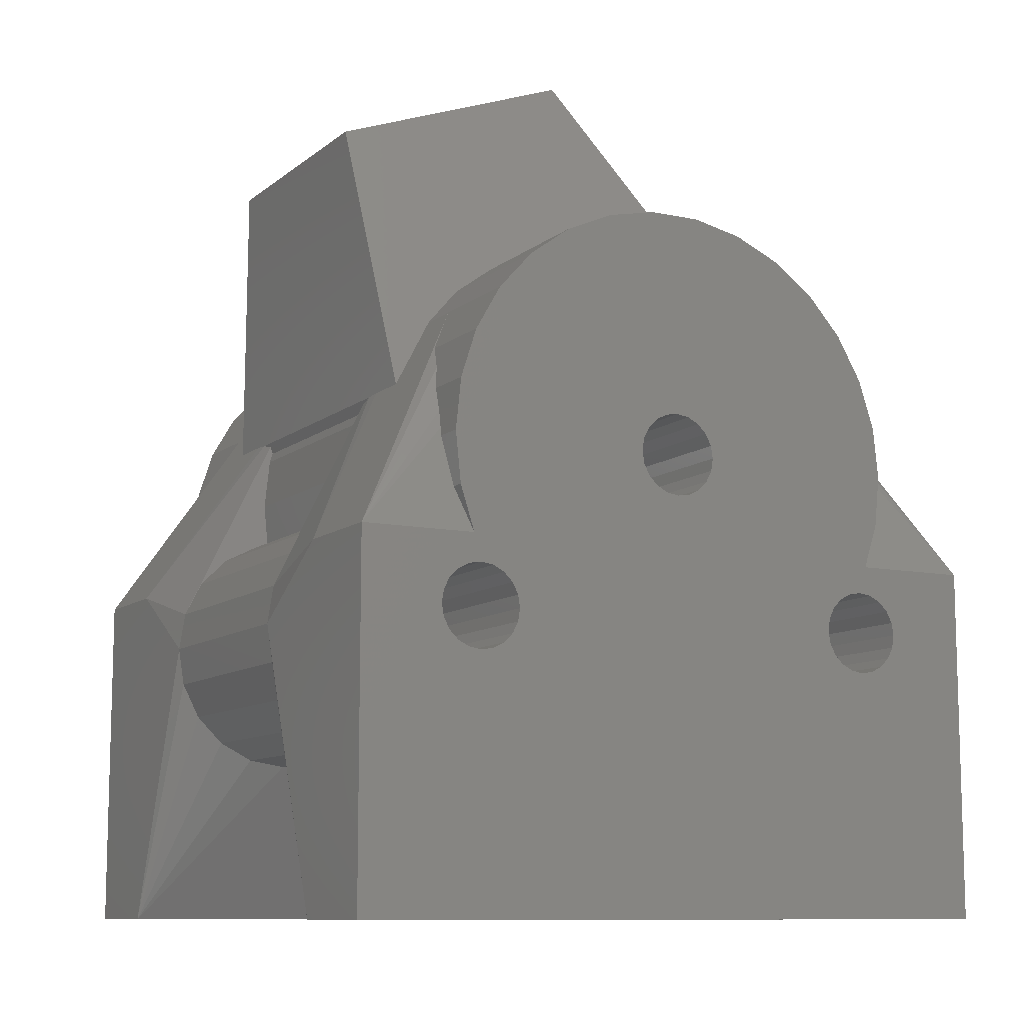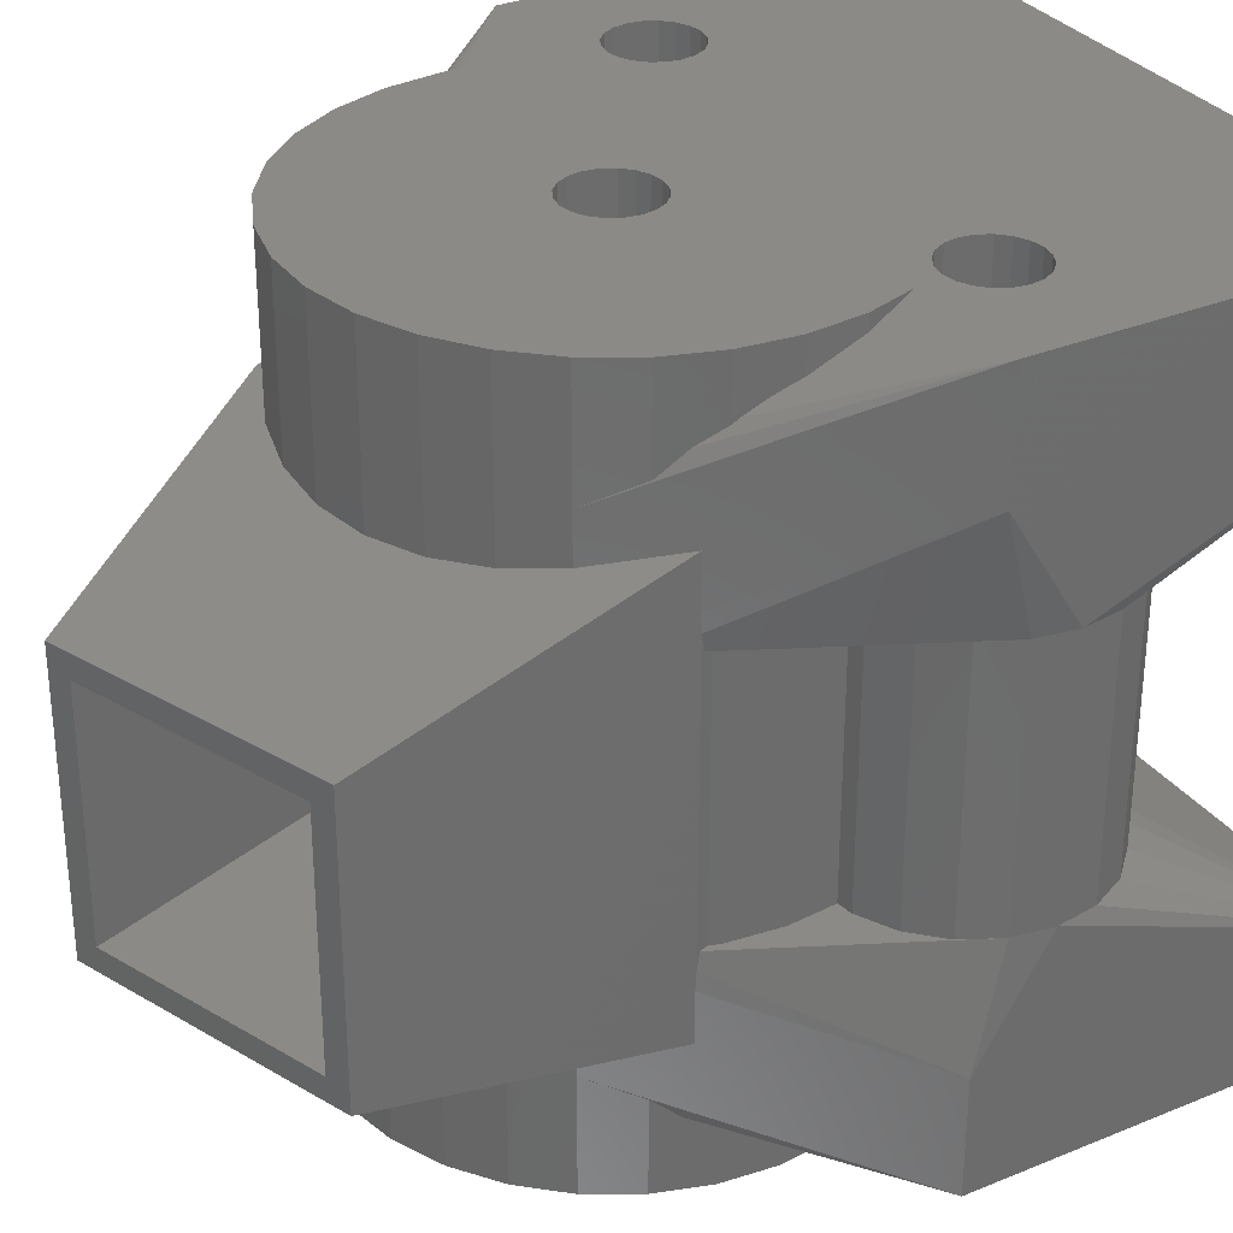
<metadata>
{"format":"stl","ext":"stl","renderer":"f3d","projection":"perspective","resolution":1024,"background":"white","views":[{"elev":-10.1,"azim":-28.6,"up":"+Y"},{"elev":31.6,"azim":-120.2,"up":"+Z"}]}
</metadata>
<code>
# stl→obj: 408 verts, 836 faces
v 12.5 35 21
v 12.28 36.39 12
v 12.28 36.39 21
v 12.5 35 12
v 9.391 30.72 12
v 10.64 31.36 21
v 9.391 30.72 21
v 10.64 31.36 12
v 10.64 38.64 4
v 11.64 37.65 4.047
v 11.64 37.65 4
v 10.64 38.64 4.366
v 11.64 37.65 12
v 10.64 38.64 21
v 11.64 37.65 21
v 10.64 38.64 12
v 11.71 37.5 4
v 5.355 31.36 12
v 6.609 30.72 21
v 5.355 31.36 21
v 6.609 30.72 12
v 4.032 33 12
v 4.078 32.91 12.5
v 4.032 33 12.5
v 4.359 32.35 12
v 4.078 32.91 20.5
v 4.032 33 21
v 4.032 33 20.5
v 4.359 32.35 21
v 8.829 39.37 4
v 9.391 39.28 4.572
v 9.391 39.28 4
v 8.829 39.37 4.6
v 9.391 39.28 12
v 8.829 39.37 21
v 9.391 39.28 21
v 8.829 39.37 12
v 9.427 34.54 4
v 12.5 37.5 4
v 12.5 24.5 4
v 9.5 35 4
v 9.214 35.88 4
v 9.427 35.46 4
v 9.214 34.12 4
v 8.882 33.79 4
v 8.464 33.57 4
v 8 33.5 4
v 7.536 33.57 4
v 7.118 33.79 4
v -7.118 33.79 4
v 6.786 35.88 4
v 4.5 48.79 4
v 6.022 47.69 4
v 6.573 35.46 4
v 1.427 41.46 4
v 0 39.5 4
v 6.5 35 4
v 6.573 34.54 4
v 1.5 41 4
v -6.573 34.54 4
v 6.786 34.12 4
v 1.427 40.54 4
v 1.214 40.12 4
v 0.8817 39.79 4
v 0.4635 39.57 4
v -6.786 34.12 4
v -6.5 35 4
v -0.4635 39.57 4
v -0.4635 42.43 4
v -4.5 48.79 4
v -2.781 49.56 4
v -8.829 39.37 4
v -1.5 41 4
v -1.427 40.54 4
v -1.427 41.46 4
v -6.022 47.69 4
v -7.118 36.21 4
v -1.214 40.12 4
v -6.786 35.88 4
v -0.8817 39.79 4
v -6.573 35.46 4
v -12.5 24.5 4
v -7.536 33.57 4
v -8 33.5 4
v -12.5 37.5 4
v -9.5 35 4
v -9.427 34.54 4
v -11.64 37.65 4
v -10.64 38.64 4
v -9.214 34.12 4
v -11.71 37.5 4
v -8.464 33.57 4
v -8.882 33.79 4
v 8.882 36.21 4
v 8.464 36.43 4
v 8 36.5 4
v 7.536 36.43 4
v 7.118 36.21 4
v 8.803 42.87 4
v 8.222 44.66 4
v 7.281 46.29 4
v 9 41 4
v 1.214 41.88 4
v 0.8817 42.21 4
v 0.4635 42.43 4
v 2.781 49.56 4
v 0.9408 49.95 4
v 0 42.5 4
v -0.9408 49.95 4
v -0.8817 42.21 4
v -1.214 41.88 4
v -8.803 42.87 4
v -7.281 46.29 4
v -7.536 36.43 4
v -8 36.5 4
v -9 41 4
v -8.464 36.43 4
v -8.222 44.66 4
v -9.391 39.28 4
v -8.882 36.21 4
v -9.214 35.88 4
v -9.427 35.46 4
v 12.28 33.61 21
v 12.28 33.61 12
v 11.64 32.35 21
v 11.64 32.35 12
v 8 30.5 21
v 8 30.5 12
v -12.5 35 12
v -12.28 36.39 21
v -12.28 36.39 12
v -12.5 35 21
v -8 30.5 12
v -6.609 30.72 21
v -8 30.5 21
v -6.609 30.72 12
v -5.355 31.36 21
v -5.355 31.36 12
v -10.64 38.64 4.366
v -9.391 39.28 4.572
v -9.391 39.28 12
v -10.64 38.64 21
v -9.391 39.28 21
v -10.64 38.64 12
v -11.64 37.65 4.047
v -11.64 37.65 21
v -11.64 37.65 12
v -8.829 39.37 4.6
v -8.829 39.37 12
v -8.829 39.37 21
v -11.64 32.35 12
v -10.64 31.36 21
v -11.64 32.35 21
v -10.64 31.36 12
v -12.28 33.61 12
v -12.28 33.61 21
v -4.359 32.35 21
v -4.359 32.35 12
v -4.032 33 12
v -4.032 33 21
v -9.391 30.72 21
v -9.391 30.72 12
v 8.822 42.69 5.839
v 8.803 42.87 5.959
v 8.898 41.97 5.482
v 8.968 41.3 5.222
v 9 41 5.124
v 8.803 42.87 29
v 8.822 42.69 27.16
v 8.803 42.87 27.04
v 8.898 41.97 27.52
v 8.968 41.3 27.78
v 9 41 29
v 9 41 27.88
v 9 41 21
v 8.803 42.87 12
v 8.803 42.87 21
v 9 41 12
v 0.9408 49.95 23.23
v -0.9408 49.95 29
v 0.9408 49.95 29
v -0.9408 49.95 23.06
v 0.9408 49.95 9.773
v -0.9408 49.95 9.94
v 6.022 47.69 29
v 5.231 48.26 23.9
v 4.5 48.79 29
v 5.231 48.26 9.1
v 4.778 48.59 23.9
v 4.5 48.79 23.83
v 4.778 48.59 9.1
v 4.5 48.79 9.174
v -7.281 46.29 25
v -6.022 47.69 23.16
v -7.226 46.35 23.38
v -7.281 46.29 23.39
v -6.022 47.69 29
v -7.281 46.29 29
v -7.281 46.29 8
v -6.022 47.69 9.84
v -7.226 46.35 9.62
v -7.281 46.29 9.61
v -2.781 49.56 29
v -4.5 48.79 23.03
v -4.5 48.79 29
v -2.781 49.56 22.99
v -4.5 48.79 9.974
v -2.781 49.56 10.01
v 8.222 44.66 21
v 7.281 46.29 12
v 7.281 46.29 21
v 8.222 44.66 12
v 8.222 44.66 25.78
v 7.281 46.29 29
v 8.222 44.66 29
v 7.281 46.29 25
v 8.222 44.66 7.219
v 7.281 46.29 8
v 8.509 43.78 6.464
v 8.509 43.78 26.54
v 2.781 49.56 23.49
v 2.781 49.56 29
v 2.781 49.56 9.514
v -8.509 43.78 6.464
v -8.222 44.66 7.219
v -8.803 42.87 5.959
v -8.509 43.78 26.54
v -8.222 44.66 29
v -8.222 44.66 25.78
v -8.803 42.87 27.04
v -8.803 42.87 29
v -8.803 42.87 12
v -8.687 43.23 21
v -8.687 43.23 12
v -8.803 42.87 21
v -8.822 42.69 5.839
v -8.898 41.97 5.482
v -8.968 41.3 5.222
v -9 41 5.124
v -8.822 42.69 27.16
v -8.898 41.97 27.52
v -8.968 41.3 27.78
v -9 41 29
v -9 41 27.88
v -9 41 12
v -9 41 21
v 1.5 41 29
v 8.803 39.13 29
v 1.427 41.46 29
v 9.427 34.54 29
v 12.5 37.5 29
v 9.5 35 29
v 9.427 35.46 29
v 9.214 35.88 29
v 8.882 36.21 29
v 8.274 37.5 29
v 8.464 36.43 29
v 8 36.5 29
v 1.427 40.54 29
v 7.536 36.43 29
v 1.214 41.88 29
v 7.118 36.21 29
v 1.214 40.12 29
v 12.5 24.5 29
v 9.214 34.12 29
v 8.882 33.79 29
v 8.464 33.57 29
v 8 33.5 29
v 7.536 33.57 29
v 7.118 33.79 29
v -7.118 33.79 29
v 6.786 34.12 29
v 0.8817 42.21 29
v 0.4635 42.43 29
v 6.786 35.88 29
v 0.8817 39.79 29
v 6.573 35.46 29
v 0.4635 39.57 29
v 6.5 35 29
v 0 39.5 29
v 6.573 34.54 29
v -6.573 34.54 29
v -6.5 35 29
v -0.4635 39.57 29
v -6.573 35.46 29
v -0.8817 39.79 29
v -6.786 35.88 29
v -1.214 40.12 29
v -1.214 41.88 29
v -1.427 41.46 29
v -1.5 41 29
v -6.786 34.12 29
v -12.5 24.5 29
v -7.536 33.57 29
v -8 33.5 29
v -8.464 33.57 29
v -12.5 37.5 29
v -9.427 34.54 29
v -9.5 35 29
v -9.214 34.12 29
v -8.882 33.79 29
v -7.118 36.21 29
v -1.427 40.54 29
v -8.274 37.5 29
v -8.803 39.13 29
v -7.536 36.43 29
v -8 36.5 29
v -8.464 36.43 29
v -8.882 36.21 29
v -9.427 35.46 29
v -9.214 35.88 29
v 0 42.5 29
v -0.4635 42.43 29
v -0.8817 42.21 29
v 8.803 39.13 28.48
v 0.9408 32.05 12
v 2.781 32.44 12.5
v 0.9408 32.05 12.5
v 2.781 32.44 12
v 0.9408 32.05 20.5
v 2.781 32.44 21
v 0.9408 32.05 21
v 2.781 32.44 20.5
v -2.781 32.44 21
v -2.781 32.44 12
v -0.9408 32.05 12
v -0.9408 32.05 12.5
v -0.9408 32.05 20.5
v -0.9408 32.05 21
v -8.803 39.13 28.48
v -1.004 32.06 20.5
v -1.004 32.06 12.5
v 6.546 34.71 20.5
v 6.573 34.54 20.5
v 6.546 34.71 12.5
v 6.573 34.54 12.5
v 6.699 34.29 20.5
v 6.699 34.29 12.5
v 1.427 41.46 12.5
v 1.5 41 12.5
v 1.5 41 20.5
v 1.427 41.46 20.5
v 0 42.5 12.5
v -0.4635 42.43 12.5
v -0.4635 42.43 20.5
v 0 42.5 20.5
v 0.8817 42.21 12.5
v 1.214 41.88 12.5
v 1.214 41.88 20.5
v 0.8817 42.21 20.5
v -1.214 41.88 12.5
v -0.8817 42.21 12.5
v -0.8817 42.21 20.5
v -1.214 41.88 20.5
v 0.4635 39.57 12.5
v 0.8817 39.79 12.5
v 0.8817 39.79 20.5
v 0.4635 39.57 20.5
v 1.427 40.54 12.5
v 1.214 40.12 12.5
v 1.214 40.12 20.5
v 1.427 40.54 20.5
v -0.8817 39.79 12.5
v -0.4635 39.57 12.5
v -0.4635 39.57 20.5
v -0.8817 39.79 20.5
v -1.214 40.12 12.5
v -1.427 40.54 12.5
v -1.427 40.54 20.5
v -1.214 40.12 20.5
v 0.4635 42.43 12.5
v 0.4635 42.43 20.5
v -1.427 41.46 12.5
v -1.427 41.46 20.5
v -1.5 41 12.5
v -1.5 41 20.5
v 0 39.5 12.5
v 0 39.5 20.5
v -12.5 24.5 8
v -12.5 37.5 8
v 12.5 24.5 8
v -8.788 43.51 12
v 12.5 37.5 8
v -8.838 43.67 9.108
v -8.838 43.67 10.81
v -8.835 43.64 11.38
v -8.834 43.64 11.43
v 12.5 24.5 25
v -12.5 24.5 25
v -8.838 43.67 22.19
v -12.5 37.5 25
v -8.838 43.67 23.89
v 12.5 37.5 25
v -8.835 43.64 21.62
v -8.834 43.64 21.57
v -8.788 43.51 21
v 5.073 48.7 9.1
v 5.073 48.7 23.9
v -9.812 53.92 21.3
v -9.812 53.92 11.7
v -0.7908 57.21 11.7
v -0.7908 57.21 21.3
v -1.543 56.93 20.5
v -1.543 56.93 12.5
v -9.06 54.2 12.5
v -9.06 54.2 20.5
v 6.837 33.91 12.5
v 6.837 33.91 20.5
f 1 2 3
f 2 1 4
f 5 6 7
f 6 5 8
f 9 10 11
f 10 9 12
f 13 14 15
f 14 13 16
f 3 13 15
f 13 3 2
f 17 11 10
f 18 19 20
f 19 18 21
f 22 23 24
f 23 25 26
f 25 23 22
f 26 27 28
f 26 29 27
f 29 26 25
f 30 31 32
f 31 30 33
f 34 35 36
f 35 34 37
f 32 12 9
f 12 32 31
f 16 36 14
f 36 16 34
f 38 39 40
f 41 39 38
f 39 41 17
f 42 17 43
f 43 17 41
f 40 44 38
f 40 45 44
f 40 46 45
f 40 47 46
f 40 48 47
f 40 49 48
f 50 49 40
f 51 52 53
f 54 55 52
f 56 57 58
f 54 59 55
f 60 58 61
f 49 50 61
f 54 62 59
f 54 63 62
f 54 64 63
f 54 65 64
f 60 61 66
f 58 60 56
f 57 56 65
f 56 67 68
f 69 70 71
f 72 73 74
f 75 76 70
f 77 74 78
f 79 80 81
f 81 68 67
f 68 81 80
f 67 56 60
f 61 50 66
f 82 50 40
f 50 82 83
f 83 82 84
f 85 86 87
f 86 88 89
f 85 87 90
f 86 91 88
f 84 82 92
f 82 93 92
f 82 90 93
f 85 90 82
f 86 85 91
f 17 42 11
f 11 42 9
f 94 9 42
f 9 94 32
f 95 32 94
f 32 95 30
f 96 30 95
f 97 30 96
f 98 30 97
f 30 98 99
f 51 99 98
f 99 51 100
f 100 51 101
f 52 51 54
f 65 54 57
f 51 53 101
f 102 30 99
f 103 52 55
f 104 52 103
f 105 52 104
f 52 105 106
f 106 105 107
f 108 107 105
f 109 108 69
f 70 69 110
f 108 109 107
f 70 110 111
f 70 111 75
f 112 75 73
f 69 71 109
f 80 79 78
f 77 78 79
f 74 77 72
f 75 113 76
f 72 77 114
f 72 114 115
f 73 72 116
f 72 115 117
f 75 118 113
f 75 112 118
f 119 117 120
f 89 120 121
f 117 119 72
f 89 121 122
f 89 122 86
f 120 89 119
f 73 116 112
f 123 4 1
f 4 123 124
f 8 125 6
f 125 8 126
f 125 124 123
f 124 125 126
f 21 127 19
f 127 21 128
f 25 20 29
f 20 25 18
f 128 7 127
f 7 128 5
f 129 130 131
f 130 129 132
f 133 134 135
f 134 133 136
f 136 137 134
f 137 136 138
f 119 139 140
f 139 119 89
f 141 142 143
f 142 141 144
f 89 145 139
f 145 89 88
f 144 146 142
f 146 144 147
f 72 140 148
f 140 72 119
f 149 143 150
f 143 149 141
f 151 152 153
f 152 151 154
f 131 146 147
f 146 131 130
f 88 91 145
f 155 132 129
f 132 155 156
f 138 157 137
f 157 138 158
f 157 159 160
f 159 157 158
f 154 161 152
f 161 154 162
f 162 135 161
f 135 162 133
f 151 156 155
f 156 151 153
f 163 99 164
f 165 99 163
f 166 99 165
f 102 166 167
f 166 102 99
f 168 169 170
f 168 171 169
f 168 172 171
f 173 172 168
f 172 173 174
f 175 176 177
f 176 175 178
f 179 180 181
f 180 179 182
f 109 183 107
f 183 109 184
f 185 186 187
f 185 188 186
f 52 188 53
f 53 188 185
f 189 187 186
f 187 189 190
f 188 52 191
f 191 52 192
f 193 194 195
f 193 195 196
f 194 193 197
f 197 193 198
f 199 200 76
f 199 76 113
f 200 199 201
f 201 199 202
f 203 204 205
f 204 203 206
f 71 207 208
f 207 71 70
f 209 210 211
f 210 209 212
f 213 214 215
f 214 213 216
f 217 101 218
f 101 217 100
f 177 212 209
f 212 177 176
f 219 100 217
f 164 100 219
f 100 164 99
f 215 220 213
f 170 215 168
f 215 170 220
f 216 185 214
f 211 185 216
f 185 211 53
f 210 53 211
f 218 53 210
f 53 218 101
f 221 181 222
f 181 221 179
f 107 223 106
f 223 107 183
f 190 222 187
f 222 190 221
f 106 192 52
f 192 106 223
f 118 224 225
f 226 118 112
f 118 226 224
f 227 228 229
f 230 228 227
f 228 230 231
f 232 233 234
f 233 232 235
f 229 198 193
f 198 229 228
f 225 113 118
f 113 225 199
f 112 236 226
f 112 237 236
f 112 238 237
f 116 238 112
f 238 116 239
f 240 231 230
f 241 231 240
f 242 231 241
f 243 242 244
f 242 243 231
f 245 235 232
f 235 245 246
f 247 173 168
f 173 247 248
f 249 168 215
f 250 251 252
f 251 253 252
f 251 254 253
f 251 255 254
f 256 255 251
f 255 256 257
f 256 258 257
f 259 248 247
f 256 260 258
f 261 215 214
f 248 259 256
f 262 256 259
f 256 262 260
f 263 262 259
f 261 214 185
f 251 250 264
f 265 264 250
f 266 264 265
f 267 264 266
f 268 264 267
f 269 264 268
f 270 264 269
f 271 270 272
f 273 185 187
f 274 187 222
f 168 249 247
f 262 263 275
f 275 276 277
f 278 277 276
f 277 278 279
f 280 279 278
f 279 280 281
f 282 281 280
f 281 282 272
f 283 280 284
f 285 284 286
f 287 286 288
f 198 289 197
f 228 289 198
f 289 228 290
f 231 290 228
f 290 231 291
f 280 283 282
f 272 282 292
f 271 272 292
f 270 271 264
f 293 271 294
f 293 294 295
f 293 295 296
f 297 298 299
f 297 300 298
f 271 293 264
f 301 293 296
f 300 293 301
f 293 300 297
f 288 302 287
f 303 302 288
f 302 303 304
f 284 285 283
f 286 287 285
f 243 291 231
f 305 291 243
f 291 305 303
f 304 303 305
f 302 304 306
f 306 304 307
f 304 308 307
f 304 309 308
f 297 309 304
f 310 297 299
f 311 297 310
f 309 297 311
f 276 275 263
f 215 261 249
f 274 222 181
f 185 273 261
f 187 274 273
f 181 312 274
f 180 312 181
f 312 180 313
f 203 313 180
f 205 313 203
f 313 205 314
f 197 314 205
f 314 197 289
f 205 194 197
f 194 205 204
f 70 200 207
f 200 70 76
f 182 203 180
f 203 182 206
f 71 184 109
f 184 71 208
f 33 102 167
f 102 33 30
f 315 173 248
f 173 315 174
f 35 178 175
f 178 35 37
f 316 317 318
f 317 316 319
f 320 321 322
f 321 320 323
f 159 324 160
f 324 159 325
f 326 318 327
f 318 326 316
f 328 322 329
f 322 328 320
f 305 330 304
f 148 116 72
f 116 148 239
f 330 243 244
f 243 330 305
f 149 246 245
f 246 149 150
f 319 24 317
f 24 319 22
f 323 27 321
f 27 323 28
f 248 256 315
f 324 331 329
f 324 332 331
f 325 332 324
f 326 332 325
f 332 326 327
f 329 331 328
f 41 253 43
f 253 41 252
f 279 333 57
f 281 333 279
f 333 281 334
f 335 57 333
f 58 335 336
f 335 58 57
f 97 258 260
f 258 97 96
f 46 268 267
f 268 46 47
f 42 255 94
f 255 42 254
f 43 254 42
f 254 43 253
f 275 98 262
f 98 275 51
f 277 51 275
f 51 277 54
f 98 260 262
f 260 98 97
f 45 267 266
f 267 45 46
f 44 250 38
f 250 44 265
f 48 270 269
f 270 48 49
f 281 337 334
f 337 272 338
f 272 337 281
f 338 58 336
f 338 61 58
f 61 338 272
f 96 257 258
f 257 96 95
f 95 255 257
f 255 95 94
f 279 54 277
f 54 279 57
f 38 252 41
f 252 38 250
f 44 266 265
f 266 44 45
f 47 269 268
f 269 47 48
f 49 272 270
f 272 49 61
f 67 285 81
f 285 67 283
f 299 122 310
f 122 299 86
f 115 306 307
f 306 115 114
f 83 295 294
f 295 83 84
f 50 294 271
f 294 50 83
f 79 302 77
f 302 79 287
f 81 287 79
f 287 81 285
f 114 302 306
f 302 114 77
f 120 308 309
f 308 120 117
f 311 120 309
f 120 311 121
f 117 307 308
f 307 117 115
f 93 300 301
f 300 93 90
f 310 121 311
f 121 310 122
f 60 283 67
f 283 60 282
f 66 271 292
f 271 66 50
f 66 282 60
f 282 66 292
f 84 296 295
f 296 84 92
f 300 87 298
f 87 300 90
f 298 86 299
f 86 298 87
f 92 301 296
f 301 92 93
f 59 339 55
f 339 59 340
f 341 249 342
f 249 341 247
f 69 343 344
f 343 69 108
f 345 312 313
f 312 345 346
f 103 347 104
f 347 103 348
f 349 273 350
f 273 349 261
f 55 348 103
f 348 55 339
f 342 261 349
f 261 342 249
f 351 110 352
f 110 351 111
f 289 353 314
f 353 289 354
f 110 344 352
f 344 110 69
f 353 313 314
f 313 353 345
f 64 355 356
f 355 64 65
f 357 278 276
f 278 357 358
f 63 359 62
f 359 63 360
f 361 259 362
f 259 361 263
f 68 363 364
f 363 68 80
f 365 286 284
f 286 365 366
f 367 74 368
f 74 367 78
f 288 369 303
f 369 288 370
f 108 371 343
f 371 108 105
f 346 274 312
f 274 346 372
f 105 347 371
f 347 105 104
f 372 273 274
f 273 372 350
f 373 111 351
f 111 373 75
f 290 354 289
f 354 290 374
f 375 75 373
f 75 375 73
f 291 374 290
f 374 291 376
f 368 73 375
f 73 368 74
f 303 376 291
f 376 303 369
f 63 356 360
f 356 63 64
f 361 276 263
f 276 361 357
f 56 364 377
f 364 56 68
f 378 284 280
f 284 378 365
f 80 367 363
f 367 80 78
f 366 288 286
f 288 366 370
f 62 340 59
f 340 62 359
f 362 247 341
f 247 362 259
f 65 377 355
f 377 65 56
f 358 280 278
f 280 358 378
f 379 380 85
f 379 85 82
f 380 379 129
f 82 381 379
f 381 82 40
f 238 85 237
f 31 33 167
f 10 39 17
f 12 39 10
f 167 12 31
f 166 12 167
f 12 166 39
f 148 140 239
f 139 239 140
f 239 139 238
f 85 139 145
f 139 85 238
f 85 145 91
f 319 25 22
f 319 18 25
f 316 18 319
f 18 316 21
f 326 21 316
f 158 325 159
f 138 325 158
f 325 138 326
f 136 326 138
f 326 136 21
f 21 136 128
f 128 136 133
f 16 178 34
f 176 16 13
f 16 176 178
f 13 212 176
f 212 13 2
f 34 178 37
f 382 232 234
f 144 232 382
f 232 144 245
f 245 144 141
f 382 147 144
f 147 382 131
f 149 245 141
f 380 129 131
f 4 124 381
f 165 163 39
f 126 8 381
f 381 383 4
f 383 381 39
f 39 381 40
f 217 39 219
f 39 217 218
f 383 210 212
f 226 85 224
f 85 226 236
f 383 218 210
f 218 383 39
f 154 379 162
f 383 2 4
f 383 212 2
f 124 126 381
f 8 5 381
f 237 85 236
f 199 384 202
f 85 384 199
f 380 384 85
f 384 380 385
f 155 379 151
f 162 379 133
f 133 381 128
f 381 133 379
f 5 128 381
f 225 85 199
f 85 225 224
f 166 165 39
f 164 39 163
f 39 164 219
f 151 379 154
f 129 379 155
f 386 380 387
f 380 386 385
f 131 387 380
f 387 131 382
f 388 135 127
f 135 388 389
f 251 171 172
f 389 264 293
f 264 389 388
f 240 297 241
f 161 389 152
f 390 391 392
f 392 193 196
f 297 392 391
f 392 297 193
f 388 393 251
f 388 251 264
f 393 388 1
f 388 125 123
f 230 297 240
f 297 230 227
f 130 132 391
f 394 391 390
f 391 394 395
f 251 169 171
f 1 3 393
f 388 6 125
f 130 395 396
f 395 130 391
f 389 391 132
f 391 389 297
f 297 389 293
f 153 389 156
f 135 389 161
f 229 297 227
f 297 229 193
f 393 216 251
f 216 393 211
f 388 123 1
f 388 7 6
f 388 127 7
f 29 321 27
f 20 321 29
f 322 20 19
f 20 322 321
f 19 329 322
f 324 157 160
f 137 324 329
f 134 329 19
f 134 19 127
f 324 137 157
f 329 134 137
f 134 127 135
f 36 35 175
f 175 14 36
f 177 14 175
f 14 177 15
f 15 209 3
f 209 15 177
f 150 143 246
f 235 396 233
f 142 235 246
f 142 246 143
f 235 142 396
f 146 396 142
f 396 146 130
f 156 389 132
f 152 389 153
f 241 297 242
f 242 297 244
f 330 297 304
f 297 330 244
f 251 172 174
f 315 251 174
f 251 315 256
f 209 211 393
f 3 209 393
f 213 251 216
f 251 213 220
f 251 170 169
f 170 251 220
f 186 397 398
f 397 186 188
f 188 191 397
f 394 399 386
f 399 394 390
f 385 400 384
f 386 400 385
f 400 386 399
f 399 390 392
f 387 394 386
f 387 395 394
f 382 395 387
f 382 396 395
f 234 396 382
f 396 234 233
f 398 189 186
f 192 397 191
f 223 397 192
f 223 401 397
f 183 401 223
f 184 401 183
f 208 401 184
f 207 401 208
f 200 401 207
f 401 200 201
f 398 401 402
f 401 398 397
f 402 403 399
f 402 404 403
f 404 401 405
f 401 404 402
f 406 399 403
f 405 399 406
f 405 400 399
f 400 405 401
f 400 201 202
f 201 400 401
f 400 202 384
f 399 195 402
f 196 399 392
f 195 399 196
f 398 190 189
f 398 221 190
f 402 221 398
f 402 179 221
f 402 182 179
f 402 206 182
f 402 204 206
f 402 194 204
f 194 402 195
f 407 337 338
f 337 407 408
f 335 403 404
f 403 335 333
f 333 362 341
f 28 361 362
f 358 323 320
f 28 357 361
f 28 358 357
f 320 378 358
f 328 378 320
f 331 378 328
f 378 331 365
f 365 331 366
f 331 370 366
f 331 369 370
f 406 369 331
f 345 406 403
f 369 406 376
f 26 337 408
f 337 26 28
f 337 28 334
f 334 28 333
f 358 28 323
f 362 333 28
f 342 333 341
f 349 333 342
f 349 403 333
f 350 403 349
f 372 403 350
f 346 403 372
f 345 403 346
f 406 345 353
f 406 353 354
f 406 354 374
f 406 374 376
f 331 405 406
f 405 331 332
f 24 338 336
f 23 338 24
f 24 336 335
f 338 23 407
f 356 24 335
f 359 335 340
f 335 339 340
f 335 348 339
f 351 405 373
f 352 405 351
f 344 405 352
f 405 344 404
f 343 404 344
f 371 404 343
f 347 404 371
f 348 404 347
f 404 348 335
f 360 335 359
f 356 335 360
f 355 24 356
f 24 355 317
f 317 355 318
f 377 318 355
f 332 377 364
f 332 364 363
f 377 327 318
f 377 332 327
f 367 332 363
f 368 332 367
f 405 368 375
f 368 405 332
f 373 405 375
f 407 26 408
f 26 407 23

</code>
